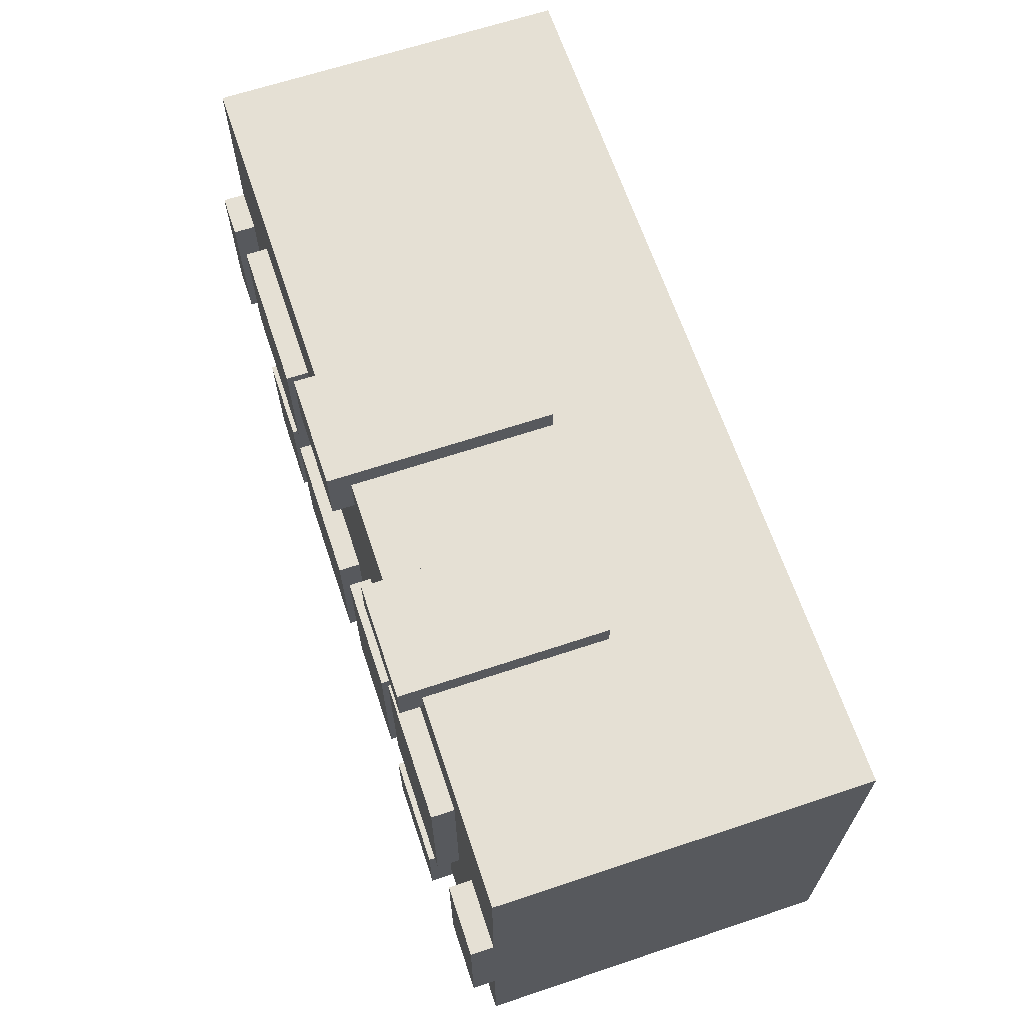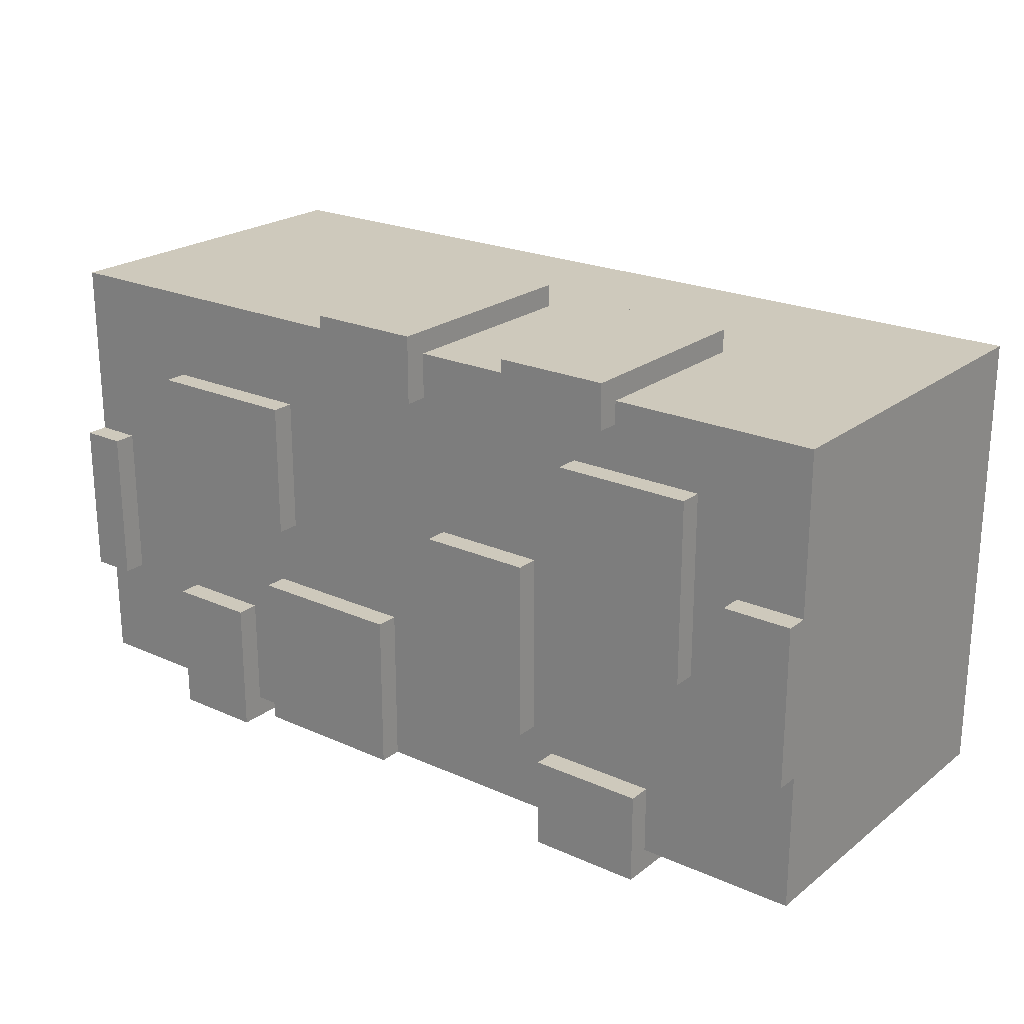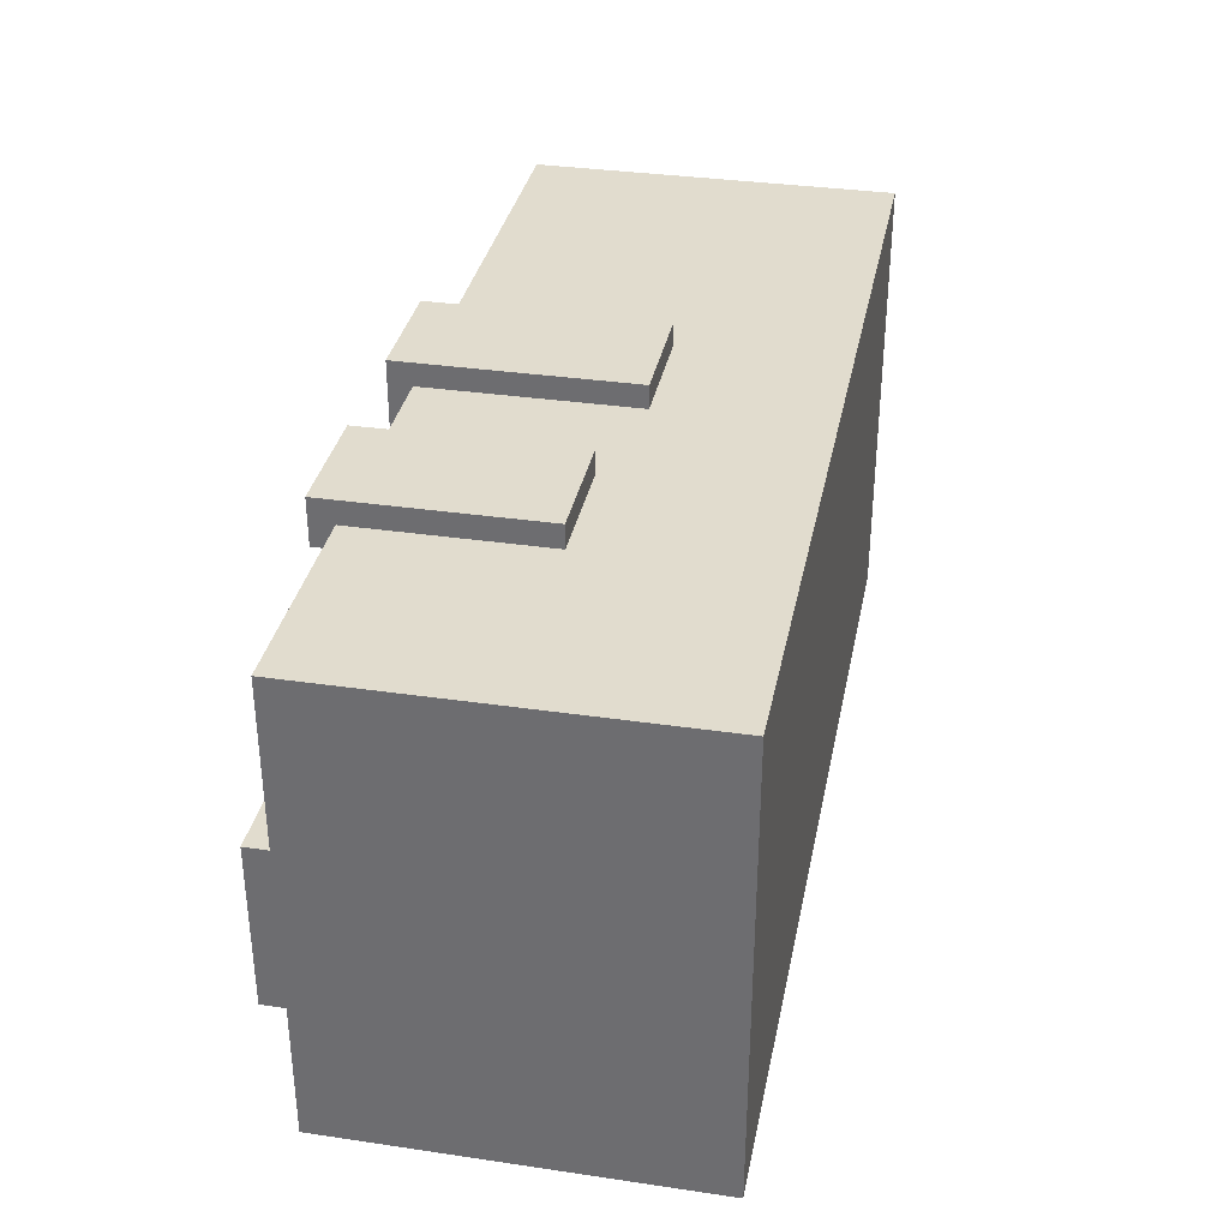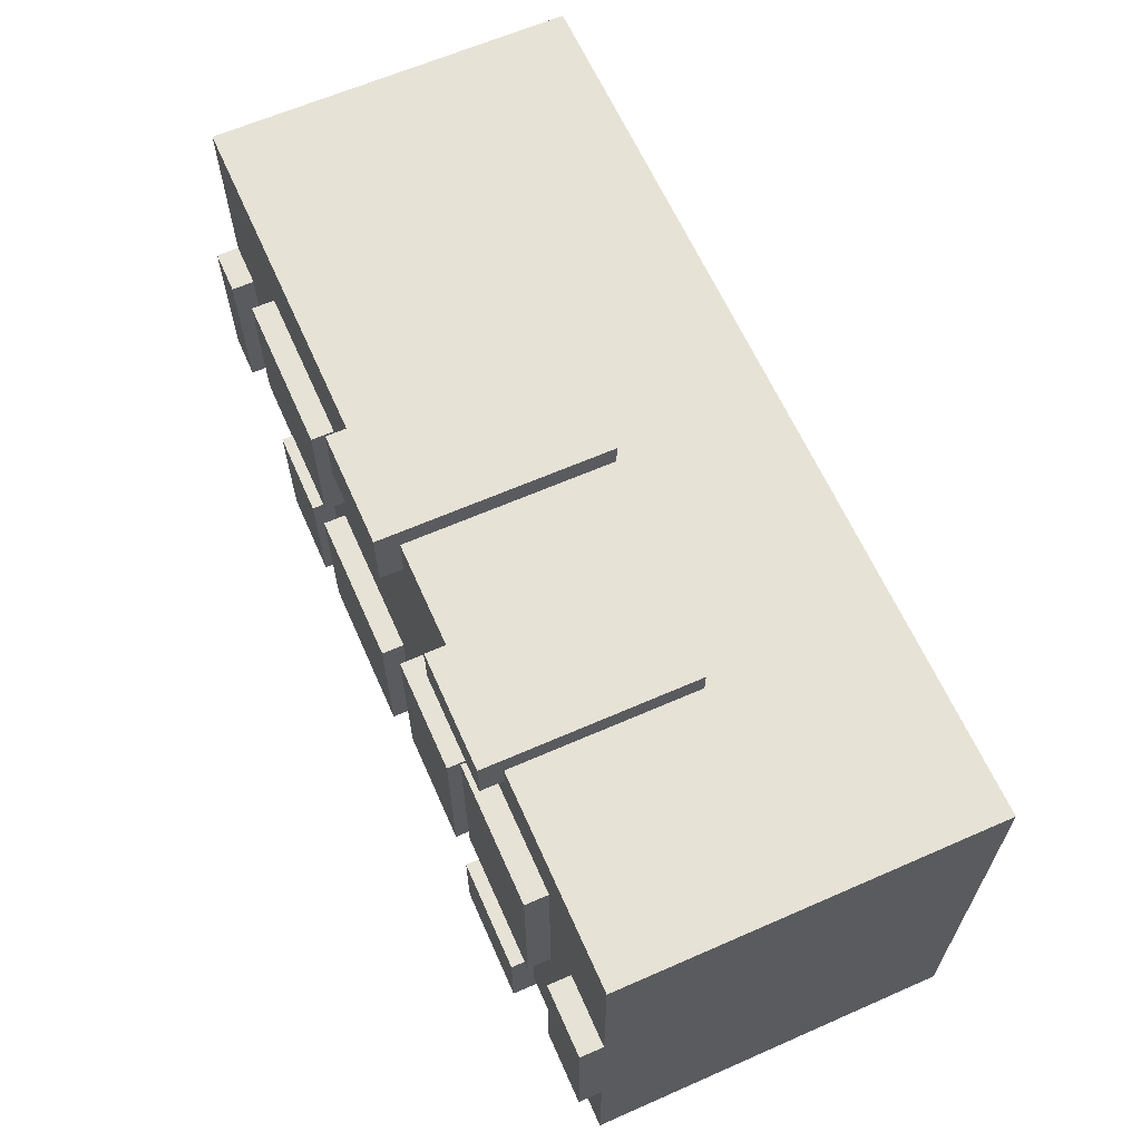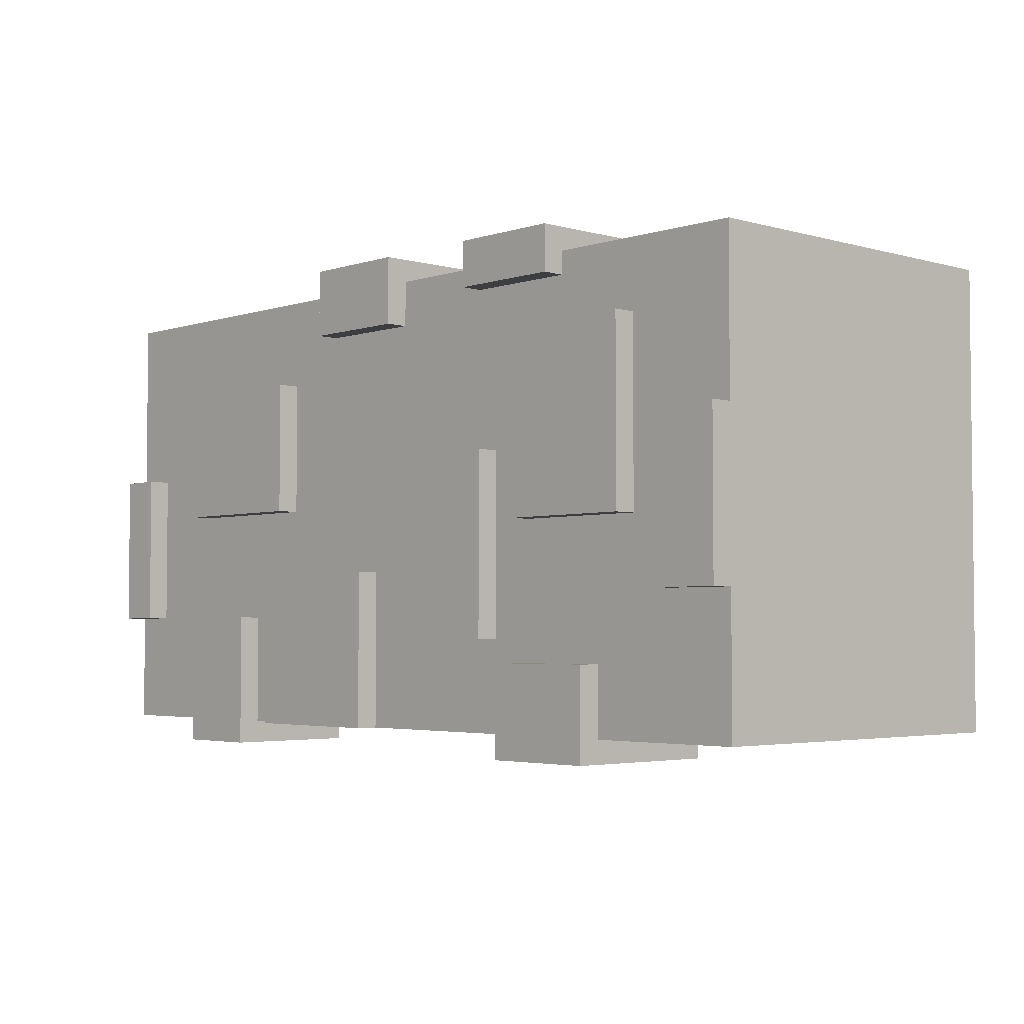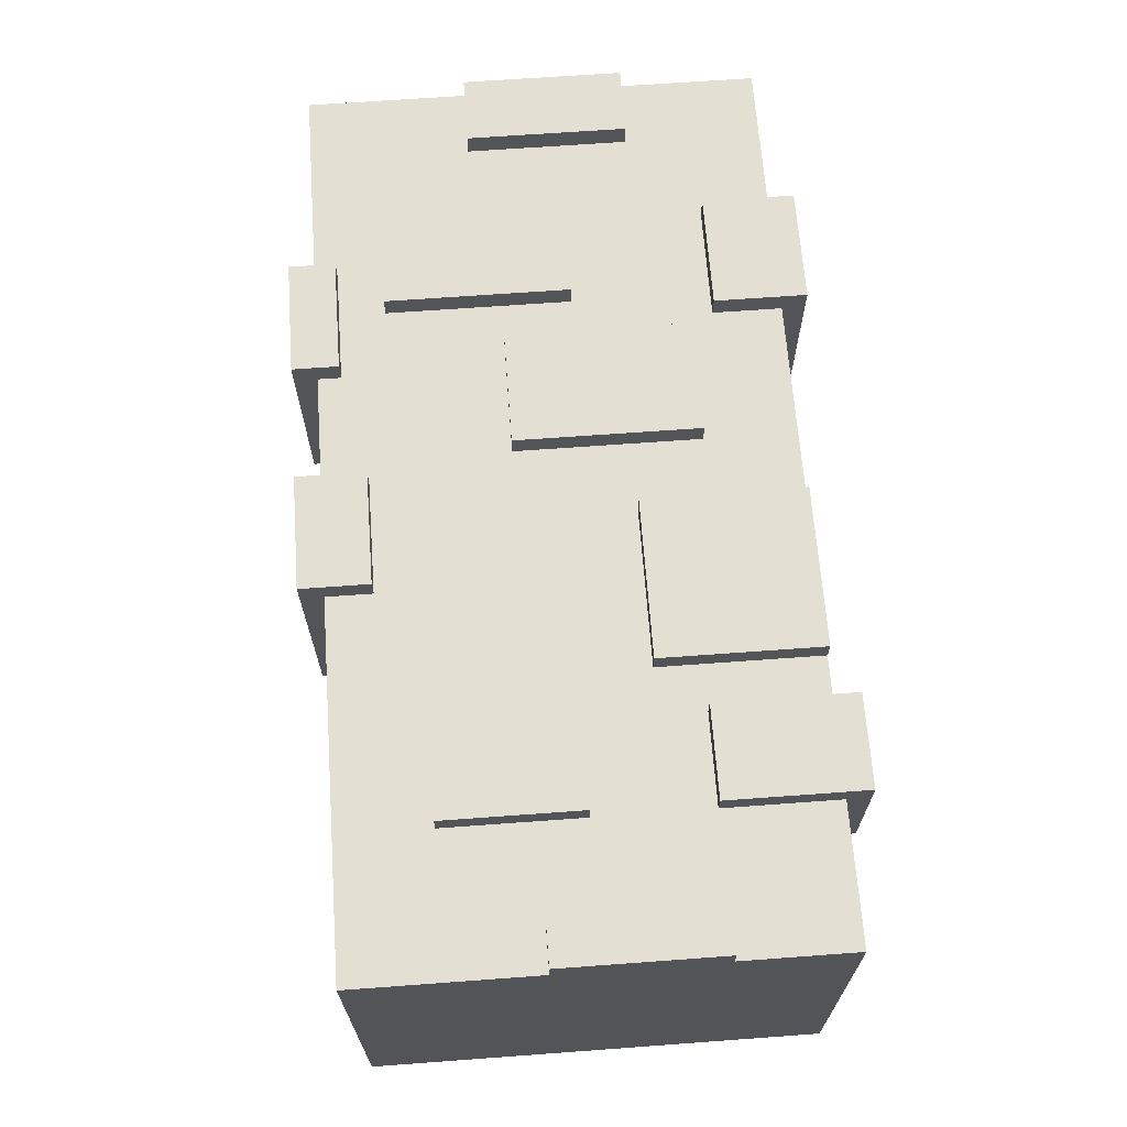
<metadata>
{"format":"obj","ext":"obj","renderer":"f3d","projection":"perspective","resolution":1024,"background":"white","views":[{"elev":65.4,"azim":-108.5,"up":"+Z"},{"elev":22.4,"azim":-142.3,"up":"+Z"},{"elev":34.1,"azim":-78.8,"up":"+Z"},{"elev":63.3,"azim":-113.9,"up":"+Z"},{"elev":-3.5,"azim":-133.2,"up":"+Z"},{"elev":66.6,"azim":85.8,"up":"+Y"}]}
</metadata>
<code>
g TrunkSmallWinter
v -20 0 10
v -20 0 -10
v -20 16 10
v -20 16 3
v -20 16 -4
v -20 16 -10
v -20 17 3
v -20 17 -4
v -15 16 7
v -15 16 -1
v -15 17 7
v -15 17 -1
v -13 10 -10
v -13 10 -11
v -13 16 -7
v -13 16 -8
v -13 16 -10
v -13 17 -7
v -13 17 -11
v -11 8 11
v -11 8 10
v -11 15 10
v -11 16 10
v -11 16 9
v -11 17 11
v -11 17 9
v -7 16 2
v -7 16 -3
v -7 16 -6
v -7 17 2
v -7 17 -6
v -1 7 11
v -1 7 10
v -1 16 10
v -1 16 8
v -1 17 11
v -1 17 8
v 1 16 -3
v 1 16 -10
v 1 17 -3
v 1 17 -10
v 7 16 6
v 7 16 -0
v 7 17 6
v 7 17 -0
v 10 11 -10
v 10 11 -11
v 10 14 -10
v 10 16 -5
v 10 16 -10
v 10 17 -5
v 10 17 -11
v 18 16 2
v 18 16 -5
v 18 17 2
v 18 17 -5
v -17 16 3
v -17 16 -4
v -17 17 3
v -17 17 -4
v -9 16 7
v -9 16 5
v -9 16 -1
v -9 17 7
v -9 17 -1
v -8 10 -10
v -8 10 -11
v -8 13 -10
v -8 16 -7
v -8 16 -8
v -8 16 -10
v -8 17 -7
v -8 17 -11
v -6 8 11
v -6 8 10
v -6 16 10
v -6 16 9
v -6 17 11
v -6 17 9
v -2 16 2
v -2 16 -0
v -2 16 -6
v -2 17 2
v -2 17 -6
v 4 7 11
v 4 7 10
v 4 16 10
v 4 16 8
v 4 17 11
v 4 17 8
v 8 16 -3
v 8 16 -10
v 8 17 -3
v 8 17 -10
v 14 11 -10
v 14 11 -11
v 14 16 6
v 14 16 2
v 14 16 -0
v 14 16 -5
v 14 16 -10
v 14 17 6
v 14 17 -0
v 14 17 -5
v 14 17 -11
v 20 0 10
v 20 0 -10
v 20 16 10
v 20 16 2
v 20 16 -5
v 20 16 -10
v 20 17 2
v 20 17 -5
v -11 8 11
v -11 17 11
v -6 8 11
v -6 17 11
v -1 7 11
v -1 17 11
v 4 7 11
v 4 17 11
v -20 0 10
v -20 16 10
v -16 0 10
v -16 16 10
v -15 15 10
v -15 16 10
v -11 8 10
v -11 15 10
v -11 16 10
v -6 8 10
v -6 16 10
v -1 7 10
v -1 16 10
v 4 7 10
v 4 16 10
v 16 0 10
v 16 16 10
v 20 0 10
v 20 16 10
v -15 16 7
v -15 17 7
v -9 16 7
v -9 17 7
v 7 16 6
v 7 17 6
v 14 16 6
v 14 17 6
v -20 16 3
v -20 17 3
v -17 16 3
v -17 17 3
v -7 16 2
v -7 17 2
v -2 16 2
v -2 17 2
v 18 16 2
v 18 17 2
v 20 16 2
v 20 17 2
v 1 16 -3
v 1 17 -3
v 8 16 -3
v 8 17 -3
v 10 16 -5
v 10 17 -5
v 14 16 -5
v 14 17 -5
v -13 16 -7
v -13 17 -7
v -8 16 -7
v -8 17 -7
v -11 16 9
v -11 17 9
v -8 16 9
v -6 16 9
v -6 17 9
v -1 16 8
v -1 17 8
v 4 16 8
v 4 17 8
v 7 16 -0
v 7 17 -0
v 8 16 -0
v 14 16 -0
v 14 17 -0
v -15 16 -1
v -15 17 -1
v -9 16 -1
v -9 17 -1
v -20 16 -4
v -20 17 -4
v -17 16 -4
v -17 17 -4
v 18 16 -5
v 18 17 -5
v 20 16 -5
v 20 17 -5
v -7 16 -6
v -7 17 -6
v -5 16 -6
v -2 16 -6
v -2 17 -6
v -20 0 -10
v -20 16 -10
v -16 0 -10
v -16 16 -10
v -13 10 -10
v -13 16 -10
v -12 7 -10
v -12 10 -10
v -8 10 -10
v -8 13 -10
v -8 16 -10
v -5 7 -10
v -5 13 -10
v 1 15 -10
v 1 16 -10
v 1 17 -10
v 2 9 -10
v 2 14 -10
v 7 1 -10
v 7 6 -10
v 8 15 -10
v 8 16 -10
v 8 17 -10
v 10 9 -10
v 10 11 -10
v 10 14 -10
v 10 16 -10
v 14 11 -10
v 14 16 -10
v 15 1 -10
v 15 6 -10
v 16 0 -10
v 16 16 -10
v 20 0 -10
v 20 16 -10
v -13 10 -11
v -13 17 -11
v -8 10 -11
v -8 17 -11
v 10 11 -11
v 10 17 -11
v 14 11 -11
v 14 17 -11
v -20 0 10
v -16 0 10
v 16 0 10
v 20 0 10
v -20 0 -10
v -16 0 -10
v 16 0 -10
v 20 0 -10
v -1 7 11
v 4 7 11
v -1 7 10
v 4 7 10
v -11 8 11
v -6 8 11
v -11 8 10
v -6 8 10
v -13 10 -10
v -12 10 -10
v -8 10 -10
v -13 10 -11
v -8 10 -11
v 10 11 -10
v 14 11 -10
v 10 11 -11
v 14 11 -11
v -20 16 10
v -16 16 10
v -15 16 10
v -11 16 10
v -6 16 10
v -1 16 10
v 4 16 10
v 16 16 10
v 20 16 10
v -11 16 9
v -8 16 9
v -6 16 9
v -1 16 8
v 4 16 8
v -15 16 7
v -9 16 7
v 7 16 6
v 14 16 6
v -9 16 5
v -8 16 5
v -2 16 5
v 6 16 5
v -20 16 3
v -17 16 3
v -7 16 2
v -2 16 2
v 14 16 2
v 16 16 2
v 18 16 2
v 20 16 2
v -2 16 -0
v 6 16 -0
v 7 16 -0
v 8 16 -0
v 14 16 -0
v -15 16 -1
v -9 16 -1
v -14 16 -3
v -7 16 -3
v 1 16 -3
v 8 16 -3
v 16 16 -3
v -20 16 -4
v -17 16 -4
v 10 16 -5
v 14 16 -5
v 18 16 -5
v 20 16 -5
v -7 16 -6
v -5 16 -6
v -2 16 -6
v -13 16 -7
v -8 16 -7
v -14 16 -8
v -13 16 -8
v -8 16 -8
v -5 16 -8
v -20 16 -10
v -16 16 -10
v -13 16 -10
v -8 16 -10
v 1 16 -10
v 8 16 -10
v 10 16 -10
v 14 16 -10
v 16 16 -10
v 20 16 -10
v -11 17 11
v -6 17 11
v -1 17 11
v 4 17 11
v -11 17 9
v -6 17 9
v -1 17 8
v 4 17 8
v -15 17 7
v -9 17 7
v 7 17 6
v 14 17 6
v -20 17 3
v -17 17 3
v -7 17 2
v -2 17 2
v 18 17 2
v 20 17 2
v 7 17 -0
v 14 17 -0
v -15 17 -1
v -9 17 -1
v 1 17 -3
v 8 17 -3
v -20 17 -4
v -17 17 -4
v 10 17 -5
v 14 17 -5
v 18 17 -5
v 20 17 -5
v -7 17 -6
v -2 17 -6
v -13 17 -7
v -8 17 -7
v 1 17 -10
v 8 17 -10
v -13 17 -11
v -8 17 -11
v 10 17 -11
v 14 17 -11
f 3 2 1
f 4 2 3
f 5 2 4
f 6 2 5
f 7 5 4
f 8 5 7
f 11 10 9
f 12 10 11
f 17 14 13
f 18 16 15
f 18 17 16
f 19 14 17
f 19 17 18
f 22 21 20
f 23 22 20
f 25 23 20
f 25 24 23
f 26 24 25
f 30 28 27
f 30 29 28
f 31 29 30
f 34 33 32
f 36 34 32
f 36 35 34
f 37 35 36
f 40 39 38
f 41 39 40
f 44 43 42
f 45 43 44
f 48 47 46
f 50 47 48
f 51 50 49
f 52 47 50
f 52 50 51
f 55 54 53
f 56 54 55
f 57 58 59
f 59 58 60
f 61 62 64
f 62 63 64
f 64 63 65
f 66 67 68
f 68 67 71
f 69 70 72
f 70 71 72
f 71 67 73
f 72 71 73
f 74 75 76
f 74 76 78
f 76 77 78
f 78 77 79
f 80 81 83
f 81 82 83
f 83 82 84
f 85 86 87
f 85 87 89
f 87 88 89
f 89 88 90
f 91 92 93
f 93 92 94
f 95 96 101
f 98 99 102
f 97 98 102
f 102 99 103
f 100 101 104
f 101 96 105
f 104 101 105
f 106 107 108
f 108 107 109
f 109 107 110
f 110 107 111
f 109 110 112
f 112 110 113
f 116 115 114
f 117 115 116
f 120 119 118
f 121 119 120
f 124 123 122
f 125 123 124
f 126 125 124
f 127 125 126
f 128 126 124
f 129 127 126
f 129 126 128
f 130 127 129
f 131 128 124
f 133 131 124
f 133 132 131
f 134 132 133
f 135 133 124
f 137 135 124
f 137 136 135
f 138 136 137
f 139 138 137
f 140 138 139
f 143 142 141
f 144 142 143
f 147 146 145
f 148 146 147
f 151 150 149
f 152 150 151
f 155 154 153
f 156 154 155
f 159 158 157
f 160 158 159
f 163 162 161
f 164 162 163
f 167 166 165
f 168 166 167
f 171 170 169
f 172 170 171
f 173 174 175
f 175 174 176
f 176 174 177
f 178 179 180
f 180 179 181
f 182 183 184
f 184 183 185
f 185 183 186
f 187 188 189
f 189 188 190
f 191 192 193
f 193 192 194
f 195 196 197
f 197 196 198
f 199 200 201
f 201 200 202
f 202 200 203
f 204 205 206
f 206 205 207
f 206 207 208
f 208 207 209
f 206 208 210
f 210 208 211
f 210 211 212
f 206 210 215
f 210 212 215
f 212 213 215
f 213 214 216
f 215 213 216
f 215 216 217
f 216 214 217
f 217 214 218
f 215 217 220
f 220 217 221
f 206 215 222
f 215 220 222
f 222 220 223
f 217 218 224
f 218 219 224
f 221 217 224
f 224 219 225
f 225 219 226
f 223 220 227
f 220 221 227
f 227 221 228
f 224 225 229
f 228 221 229
f 221 224 229
f 229 225 230
f 227 228 231
f 222 223 233
f 206 222 233
f 231 232 234
f 233 223 234
f 227 231 234
f 223 227 234
f 206 233 235
f 233 234 235
f 234 232 236
f 235 234 236
f 235 236 237
f 237 236 238
f 239 240 241
f 241 240 242
f 243 244 245
f 245 244 246
f 251 248 247
f 252 249 248
f 252 248 251
f 253 250 249
f 253 249 252
f 254 250 253
f 257 256 255
f 258 256 257
f 261 260 259
f 262 260 261
f 266 264 263
f 266 265 264
f 267 265 266
f 270 269 268
f 271 269 270
f 274 275 281
f 276 277 283
f 283 277 284
f 282 283 284
f 278 279 285
f 273 274 286
f 281 282 286
f 274 281 286
f 286 282 287
f 284 285 288
f 285 279 288
f 288 279 289
f 287 282 290
f 282 284 291
f 290 282 291
f 284 288 291
f 291 288 292
f 292 288 293
f 272 273 294
f 294 273 295
f 290 291 296
f 291 292 296
f 292 293 297
f 296 292 297
f 289 279 298
f 279 280 299
f 298 279 299
f 299 280 300
f 300 280 301
f 297 293 302
f 293 288 303
f 302 293 303
f 303 288 304
f 298 299 306
f 273 286 307
f 290 296 308
f 307 308 309
f 308 296 310
f 309 308 310
f 304 305 311
f 302 303 311
f 303 304 311
f 305 306 312
f 311 305 312
f 299 300 313
f 312 306 313
f 306 299 313
f 295 273 315
f 312 313 316
f 316 313 317
f 313 300 318
f 309 310 320
f 302 311 322
f 320 321 323
f 309 320 323
f 323 321 324
f 307 309 325
f 309 323 325
f 325 323 326
f 324 321 327
f 321 322 328
f 327 321 328
f 314 315 329
f 273 307 330
f 329 315 330
f 325 326 330
f 315 273 330
f 307 325 330
f 330 326 331
f 327 328 332
f 328 322 333
f 332 328 333
f 322 311 333
f 312 316 334
f 334 316 335
f 317 313 336
f 318 319 337
f 336 313 337
f 313 318 337
f 337 319 338
f 339 340 343
f 343 340 344
f 341 342 345
f 345 342 346
f 349 350 357
f 357 350 358
f 347 348 359
f 359 348 360
f 351 352 363
f 363 352 364
f 355 356 367
f 367 356 368
f 353 354 369
f 369 354 370
f 361 362 373
f 373 362 374
f 371 372 375
f 375 372 376
f 365 366 377
f 377 366 378

</code>
